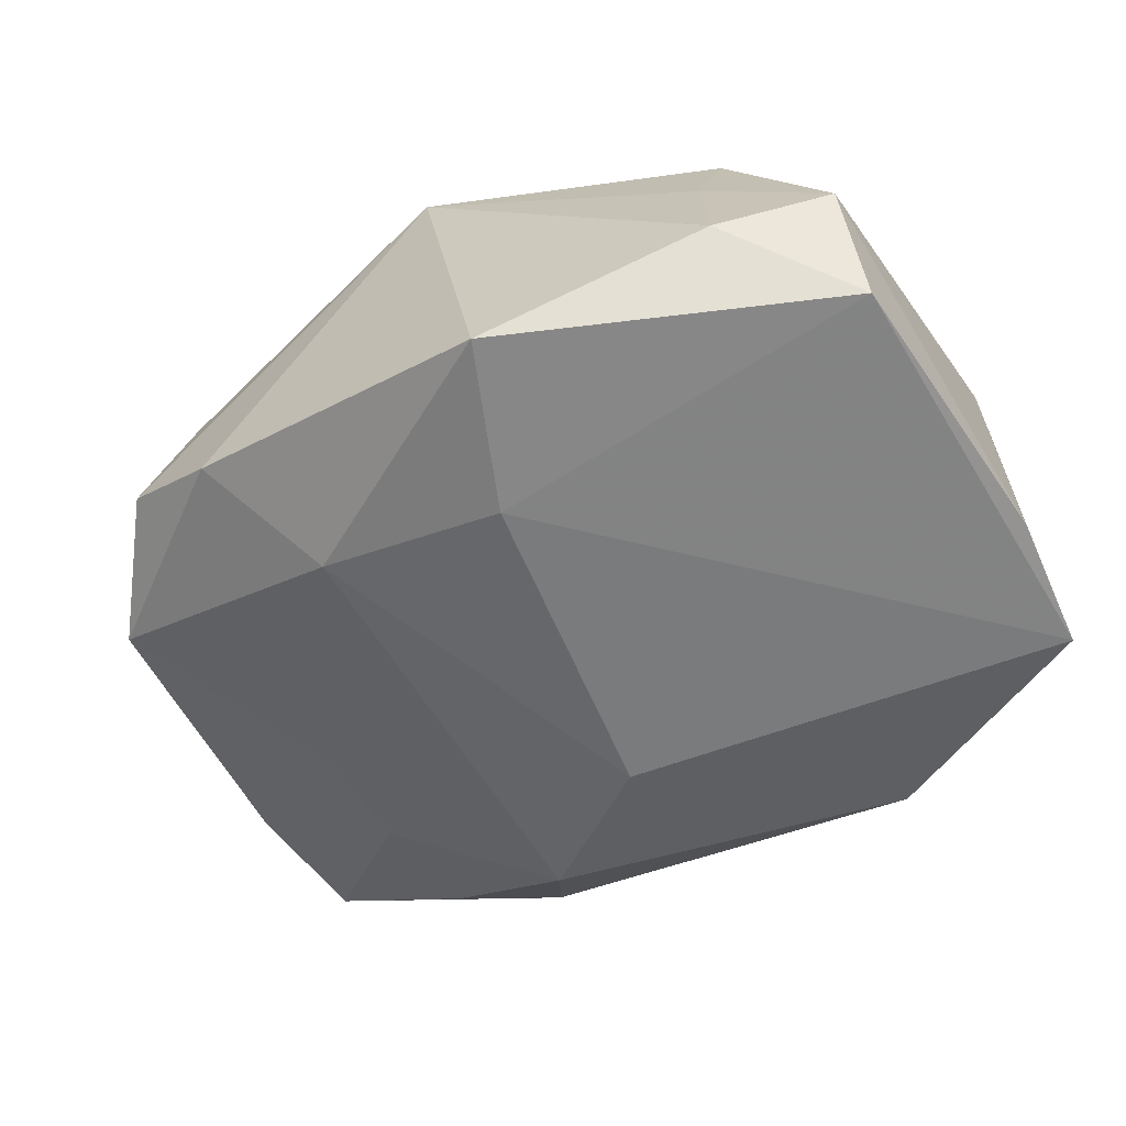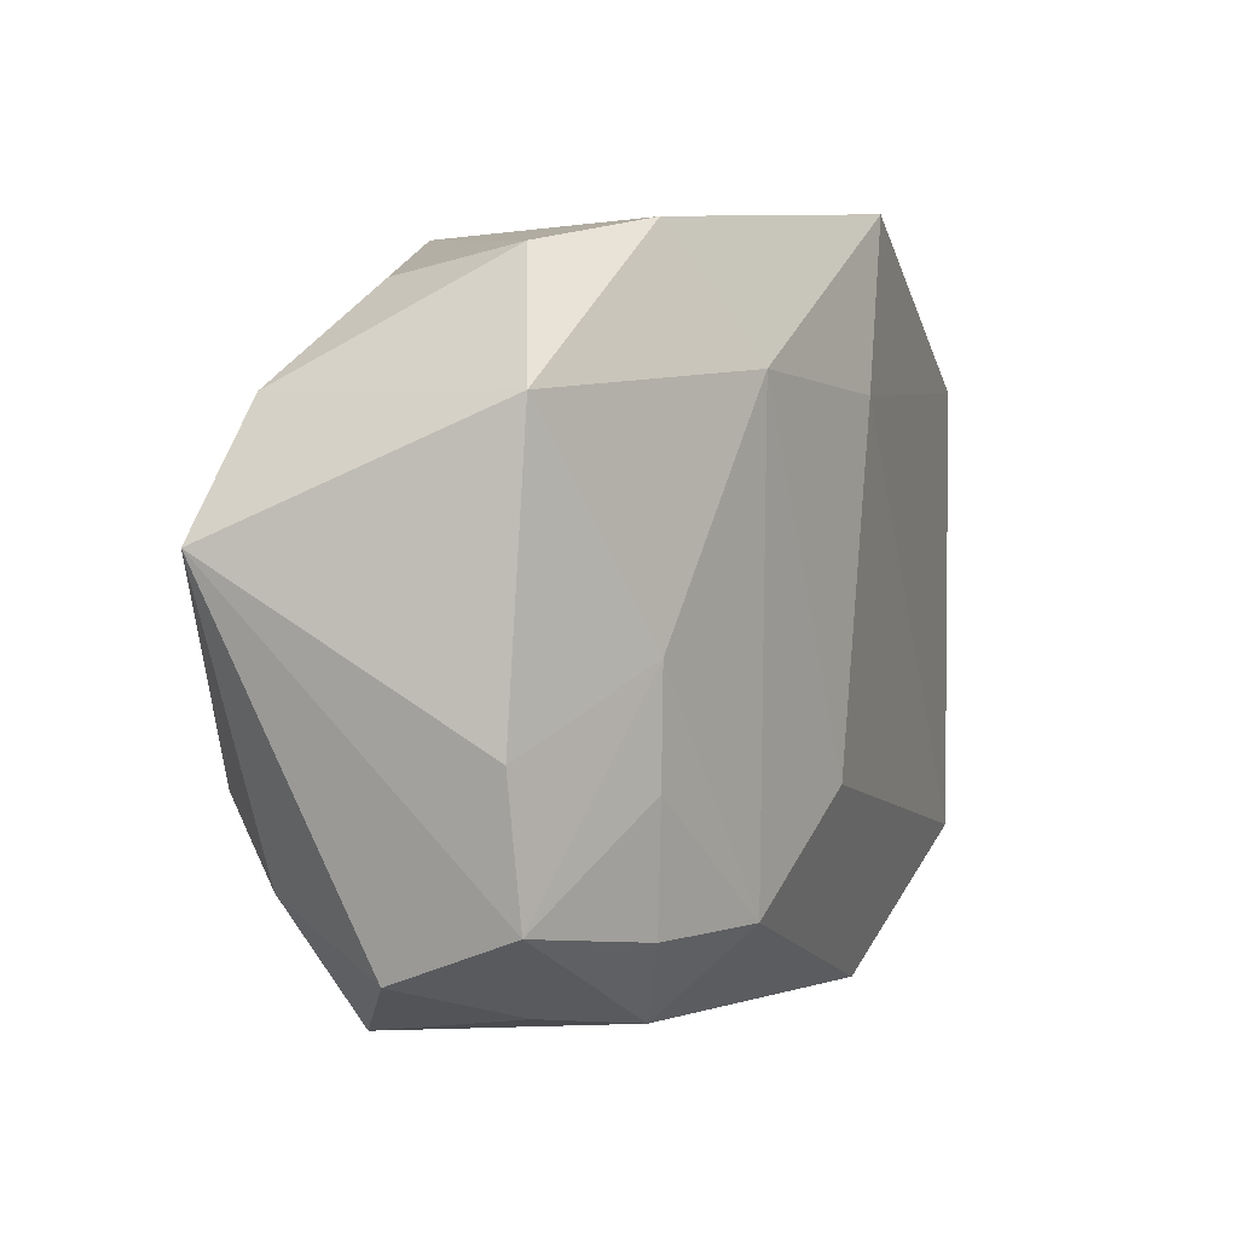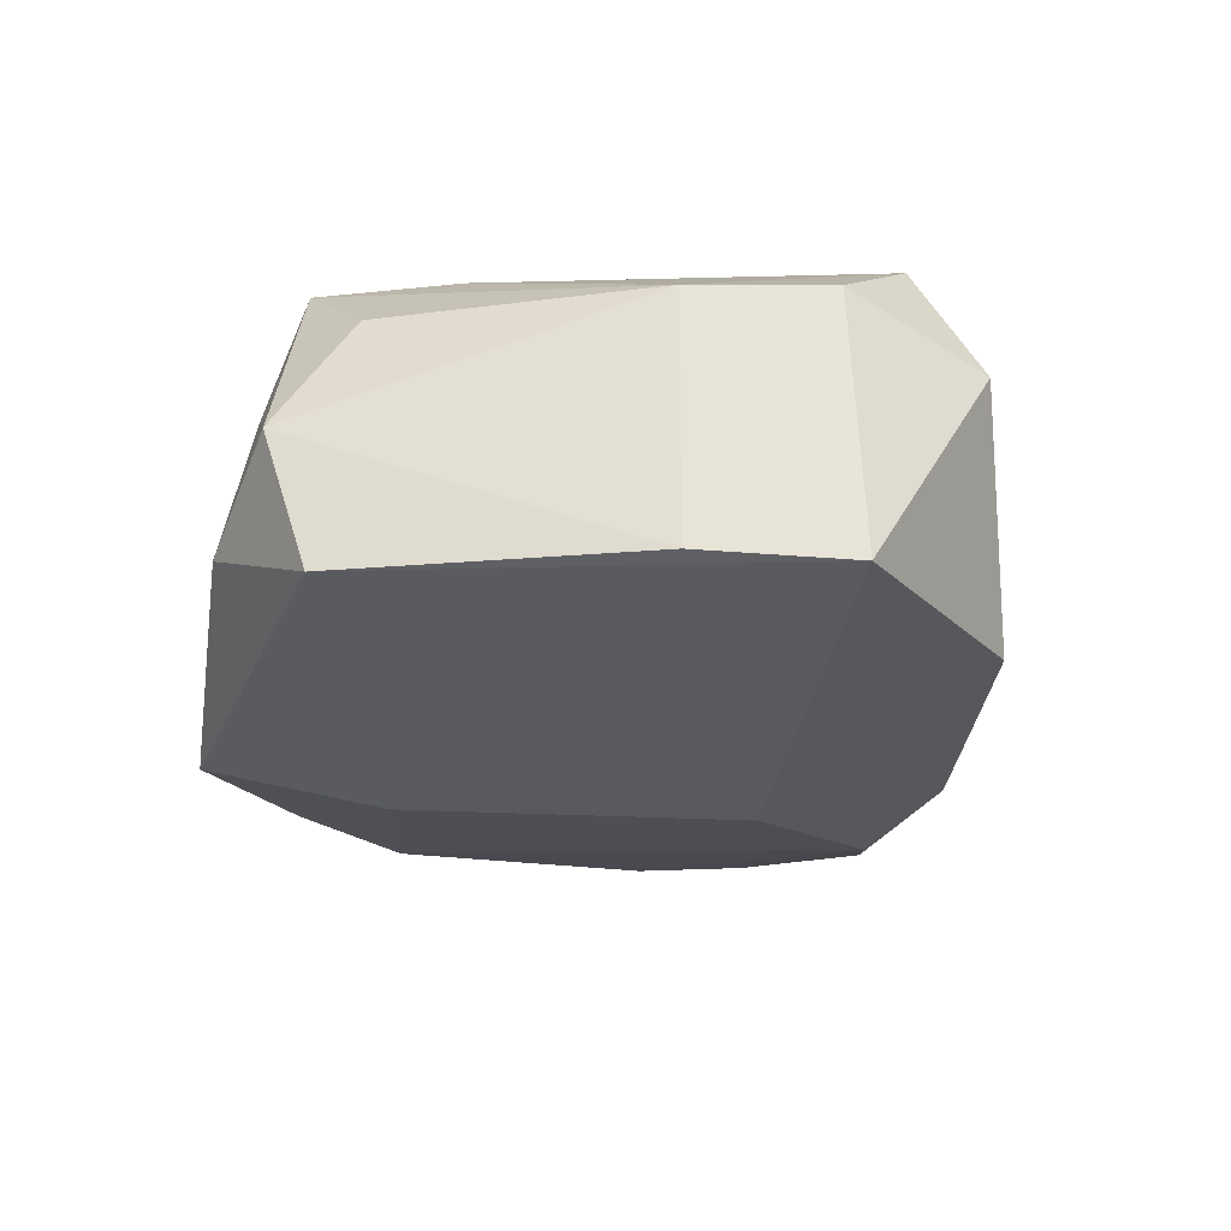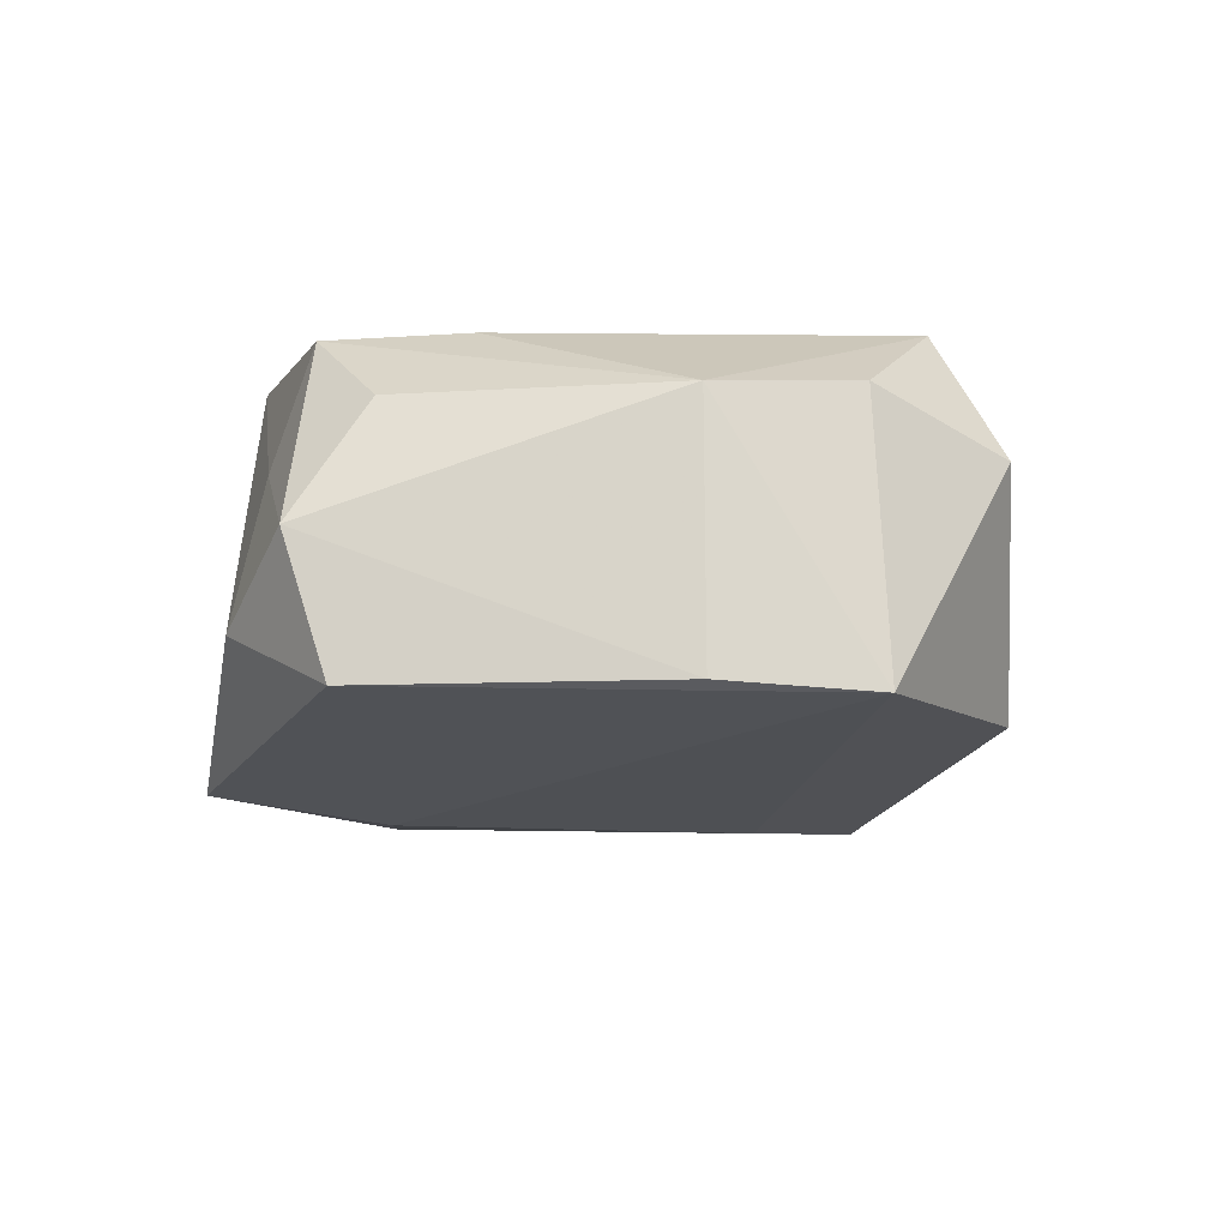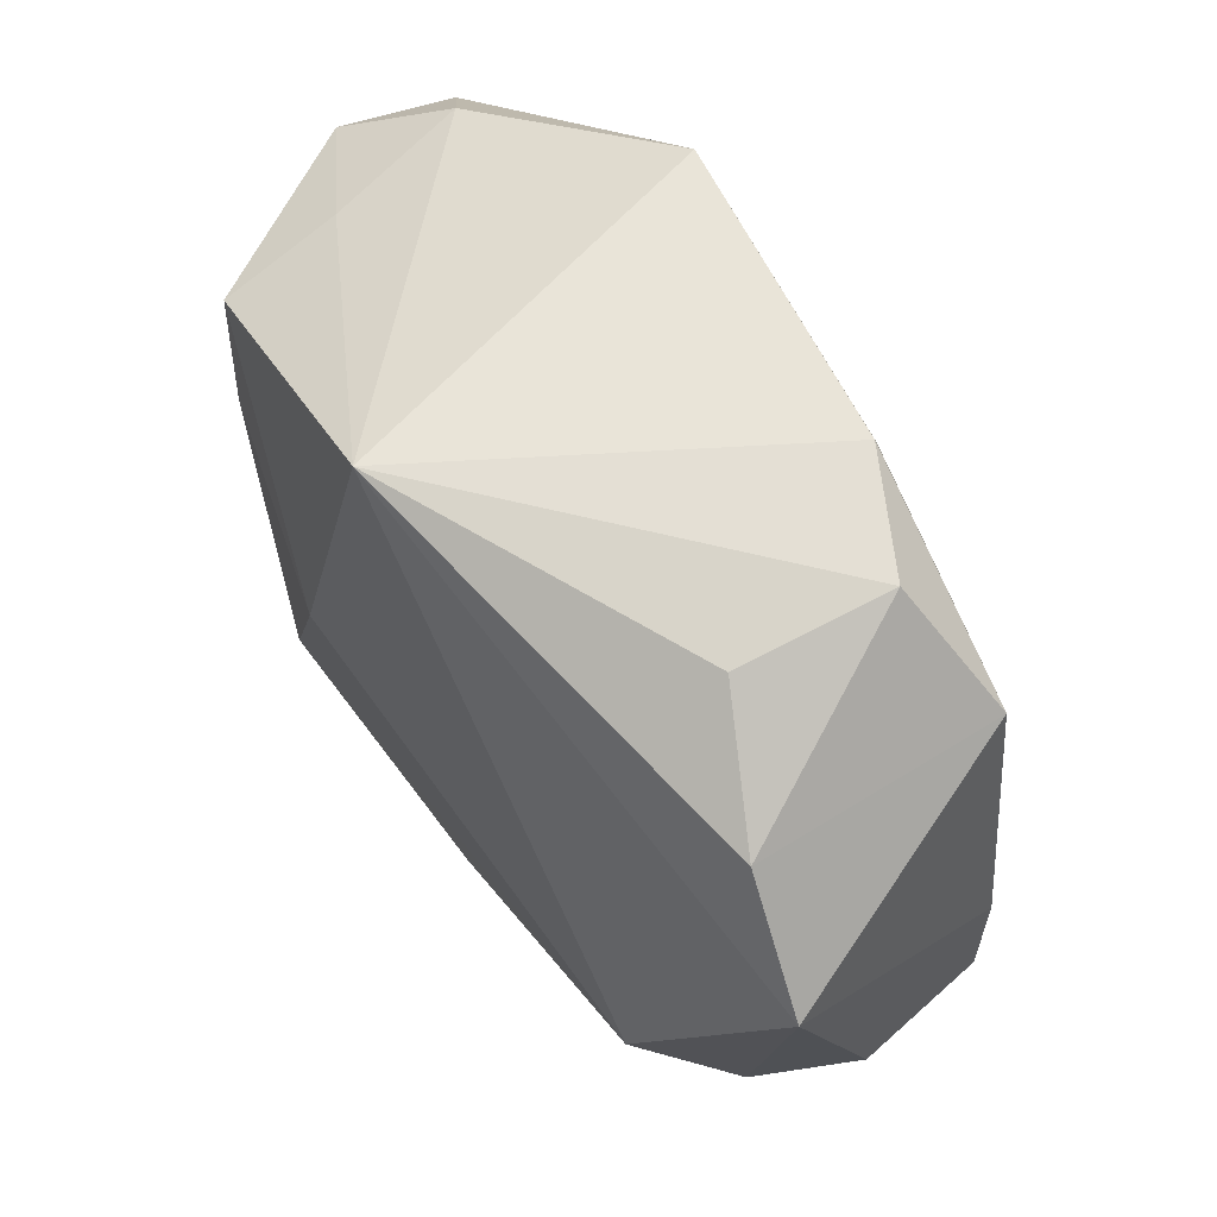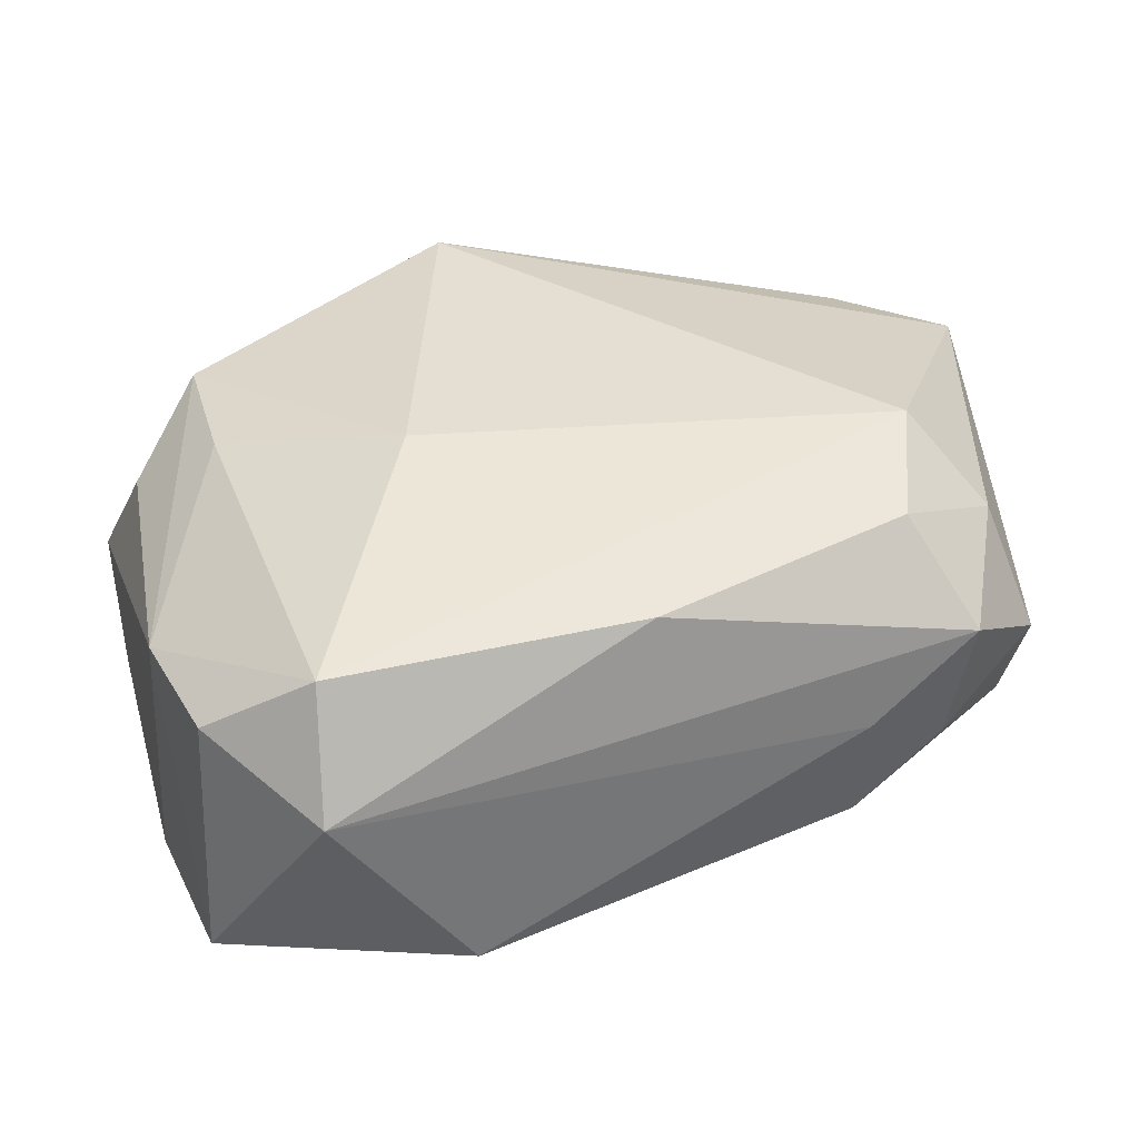
<metadata>
{"format":"obj","ext":"obj","renderer":"f3d","projection":"perspective","resolution":1024,"background":"white","views":[{"elev":-55.6,"azim":-146.8,"up":"+Z"},{"elev":7.4,"azim":114.4,"up":"+Y"},{"elev":-25.1,"azim":-82.6,"up":"+Z"},{"elev":-13.4,"azim":-85.1,"up":"+Z"},{"elev":56.3,"azim":52.9,"up":"+Y"},{"elev":37.2,"azim":-16.6,"up":"+Z"}]}
</metadata>
<code>
v 0.03075 -0.01712 0.0009873
v -0.008302 0.0255 -0.01396
v 0.02902 0.01572 -0.007268
v 0.01609 -0.02304 -1.992e-05
v -0.03027 -0.007905 0.005908
v 0.02404 -0.02187 0.005686
v -0.03081 0.01318 -0.01156
v 0.02124 0.0006824 -0.01173
v -0.02221 -0.0257 0.003045
v -0.002011 0.02393 0.01524
v 0.02247 0.02359 -0.004067
v -0.02231 0.0189 0.003297
v 0.034 0.007027 0.01123
v 0.01029 0.0163 -0.01352
v 0.02021 0.02157 0.005982
v 0.02826 -0.01313 0.009247
v 0.01224 -0.01609 -0.01402
v -0.02849 -0.01736 0.006227
v 0.02776 0.01527 0.01012
v 0.02346 -0.008576 0.01524
v -0.02295 0.006144 0.01184
v 0.03148 -0.003968 -0.007125
v -0.02953 -0.01827 -0.01226
v -0.02366 0.02082 -0.006926
v 0.0008823 -0.02172 0.01195
v -0.03084 0.01616 -0.00215
v 0.02098 -0.01555 -0.01131
v 0.0159 -0.02188 -0.008487
v 0.02149 -0.006932 -0.01173
v 0.02303 -0.02025 -0.00439
v 0.0308 -0.01346 -0.007717
v -0.02833 0.01132 0.006222
v 0.01337 -0.008206 -0.01357
v -0.02125 -0.02108 0.01139
v 0.02031 -0.0166 0.01256
v -0.02286 0.01605 0.01163
v 0.01474 0.025 -0.008656
v 0.001863 -0.009528 -0.01537
v -0.01072 -0.001638 0.01524
v -0.002965 0.01422 -0.01524
v -0.01252 -0.0257 -0.01112
v -0.03108 -0.008012 -0.01162
f 19 10 13
f 3 19 13
f 11 19 3
f 23 7 40
f 39 10 36
f 15 11 10
f 10 19 15
f 15 19 11
f 11 3 37
f 10 11 37
f 13 31 22
f 22 3 13
f 13 10 20
f 20 16 13
f 35 16 20
f 20 10 39
f 34 20 39
f 7 23 42
f 38 17 41
f 41 23 38
f 38 23 40
f 7 42 26
f 14 37 3
f 14 38 40
f 14 33 17
f 17 38 14
f 41 17 28
f 28 4 41
f 1 31 13
f 13 16 1
f 39 36 21
f 21 34 39
f 35 20 25
f 20 34 25
f 5 21 36
f 5 26 42
f 18 34 5
f 34 21 5
f 5 23 18
f 5 42 23
f 12 36 10
f 12 26 36
f 37 14 2
f 10 37 2
f 2 14 40
f 40 7 2
f 30 28 31
f 31 1 30
f 35 25 6
f 6 16 35
f 6 1 16
f 6 30 1
f 4 28 6
f 28 30 6
f 41 4 9
f 9 25 34
f 4 6 9
f 9 6 25
f 9 23 41
f 9 34 18
f 18 23 9
f 27 29 31
f 17 29 27
f 31 28 27
f 27 28 17
f 17 33 8
f 8 29 17
f 33 14 8
f 8 14 3
f 3 22 8
f 8 22 31
f 31 29 8
f 36 26 32
f 32 5 36
f 26 5 32
f 26 12 24
f 7 26 24
f 24 2 7
f 24 12 10
f 10 2 24

</code>
